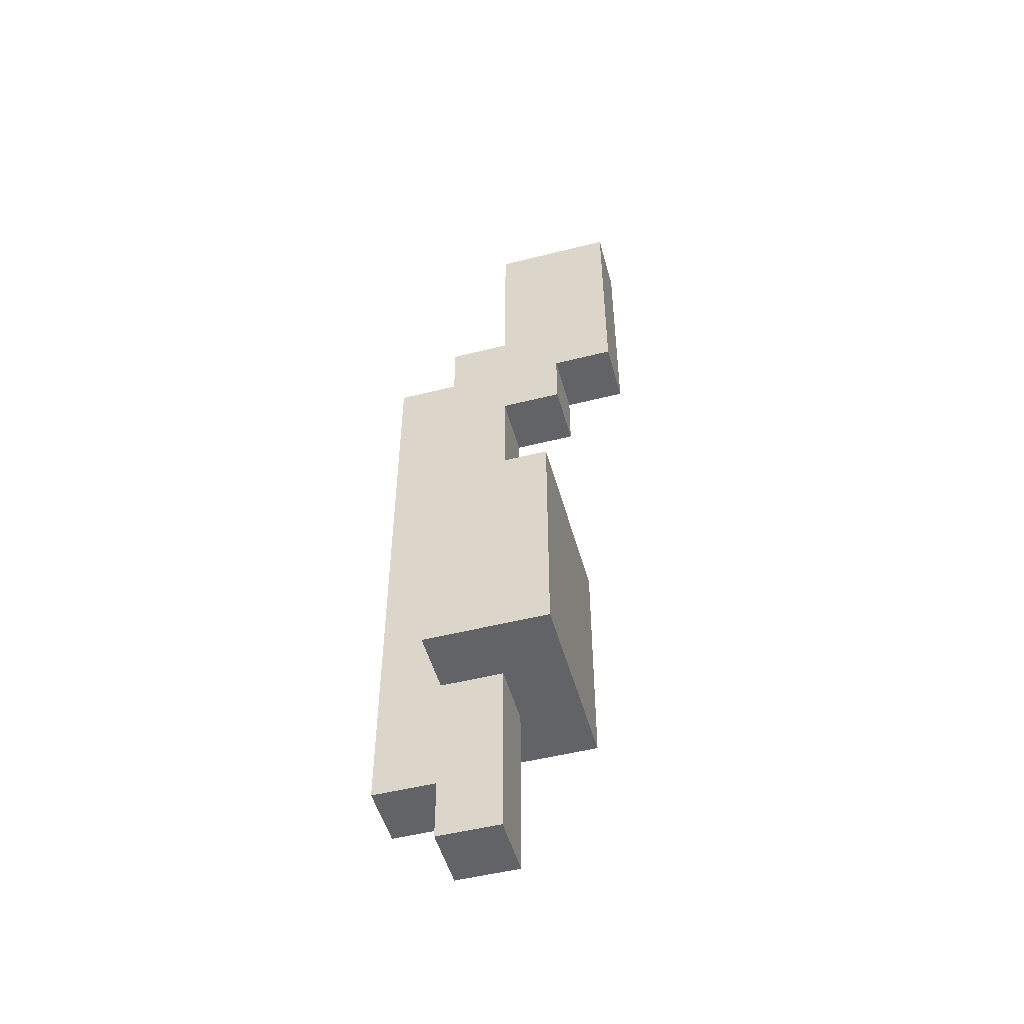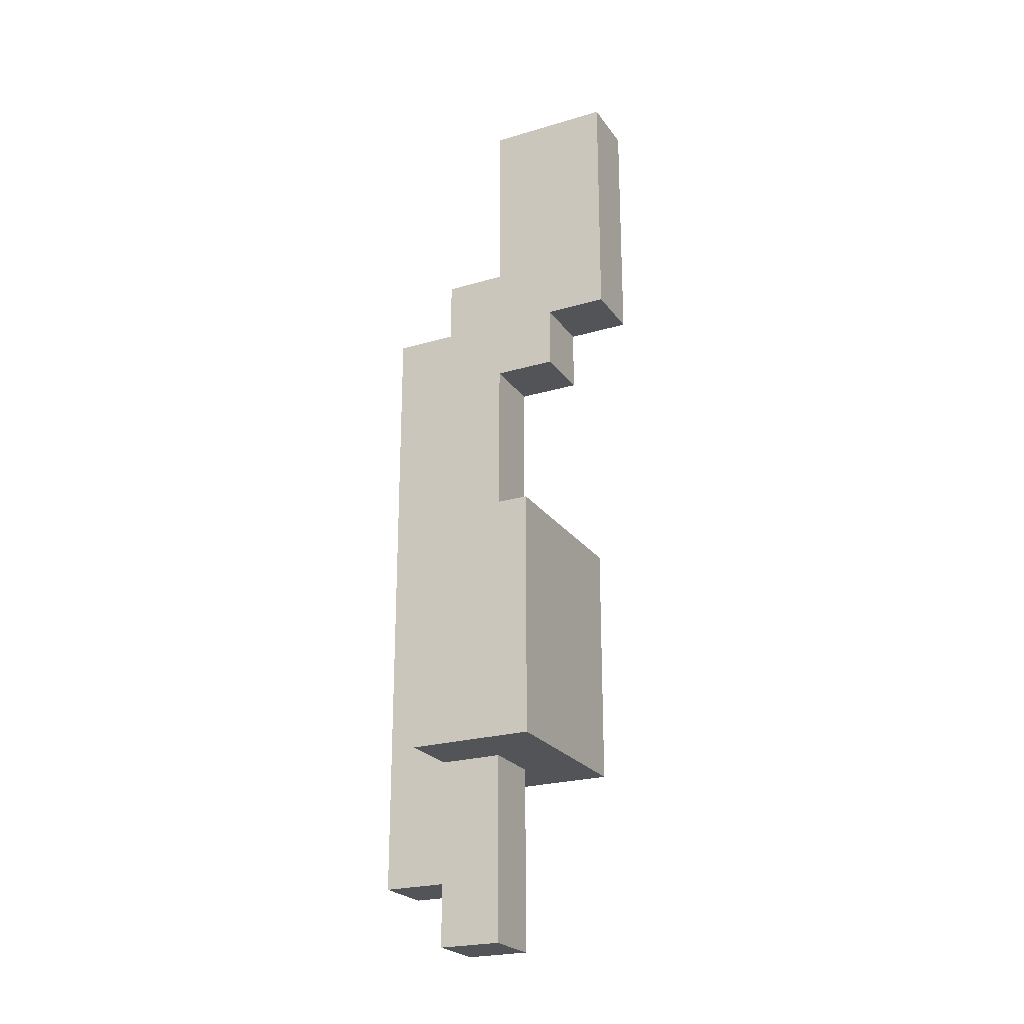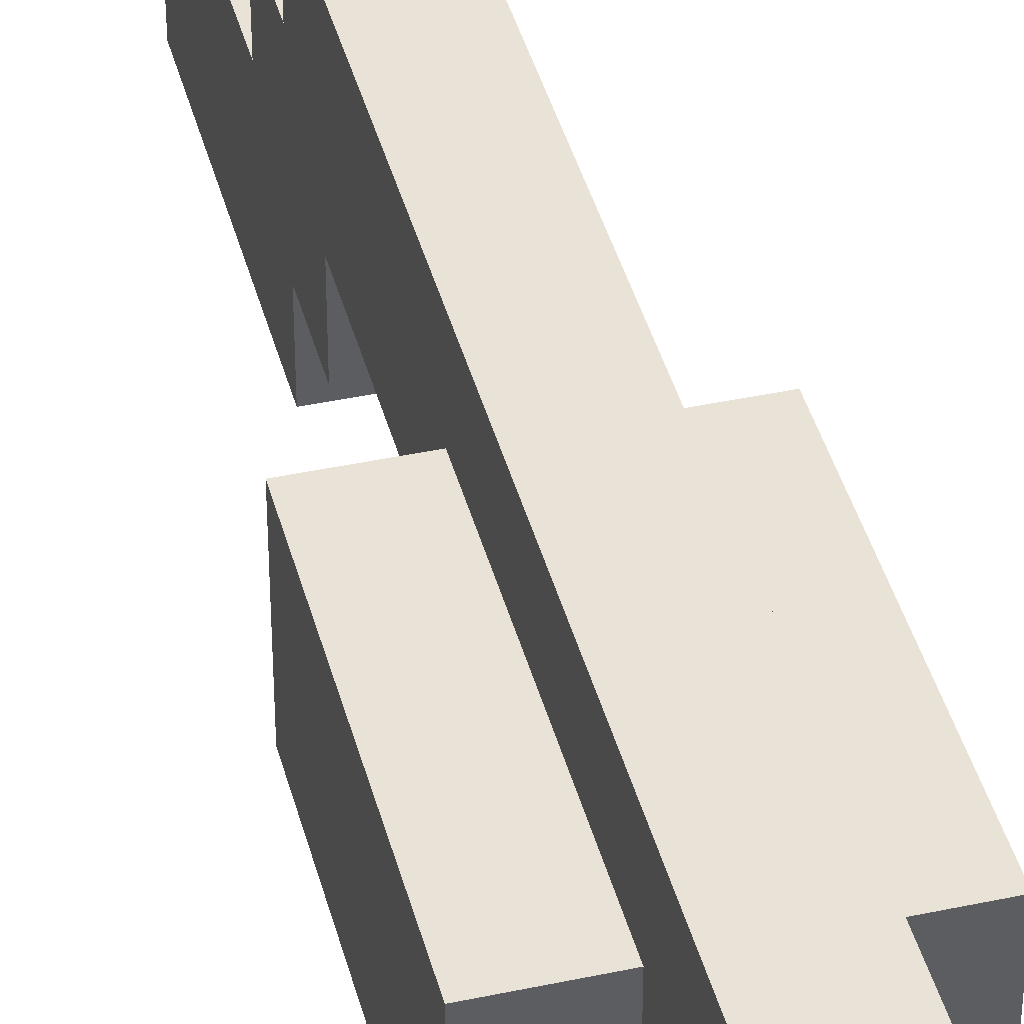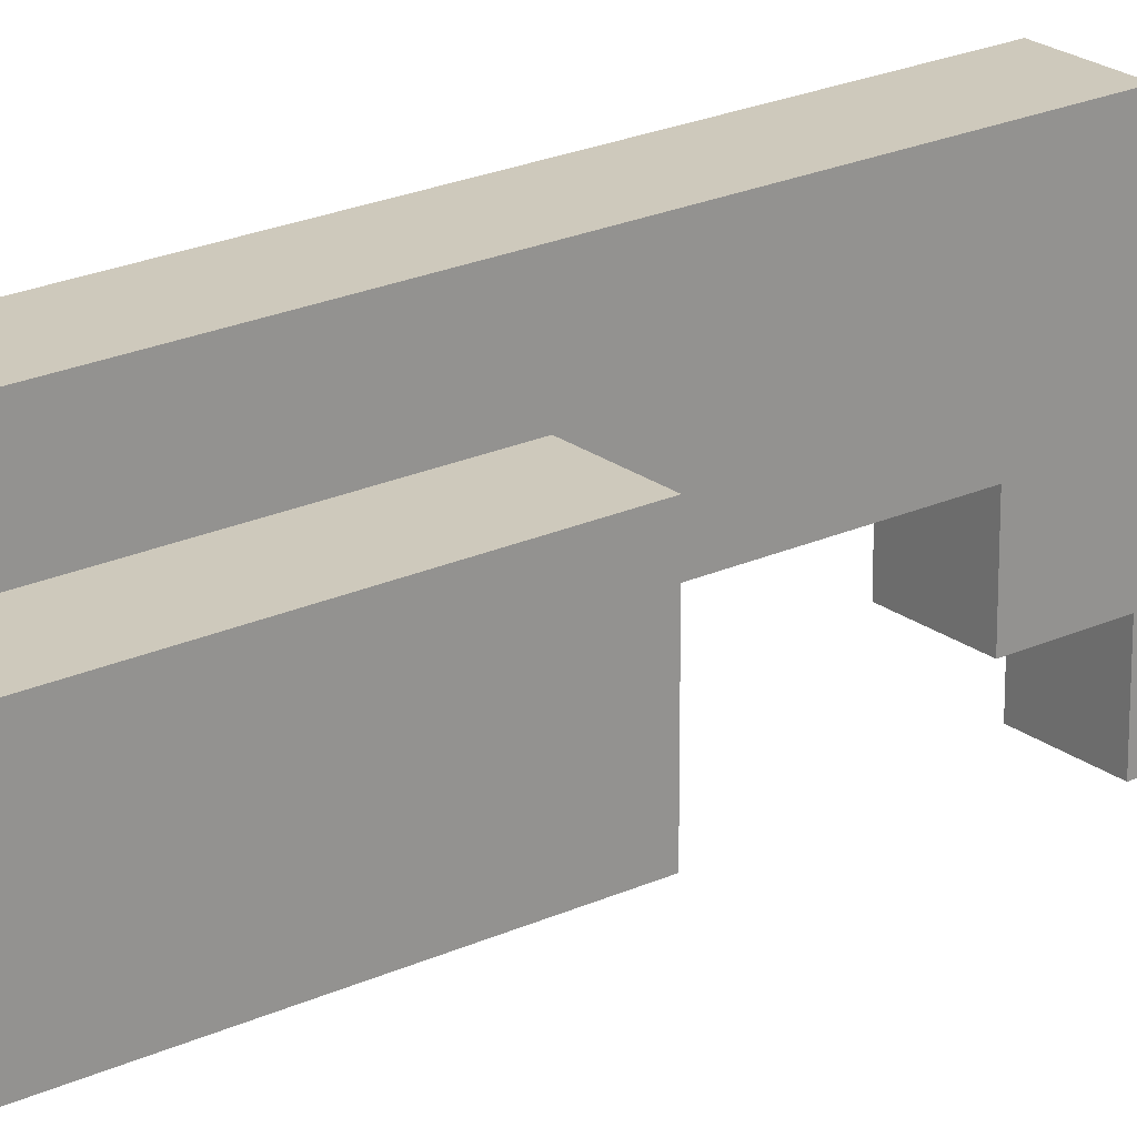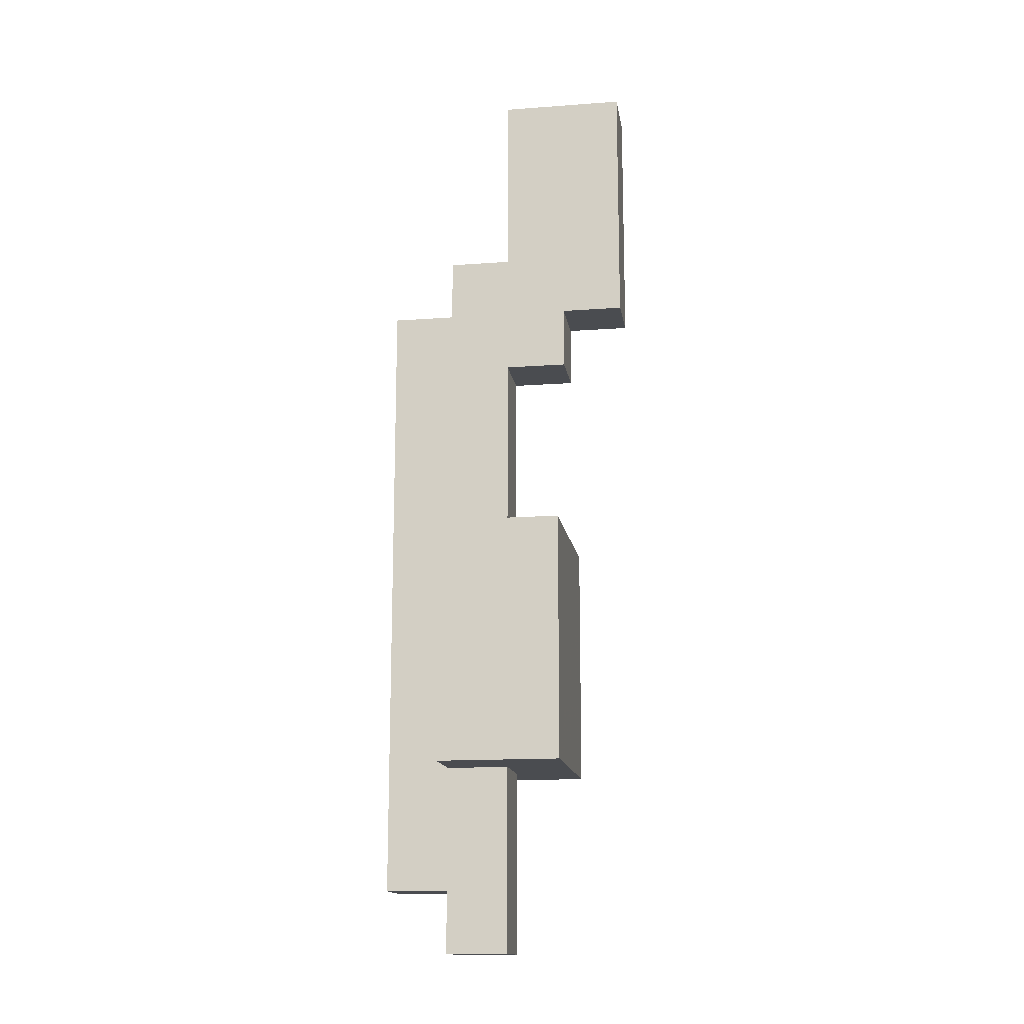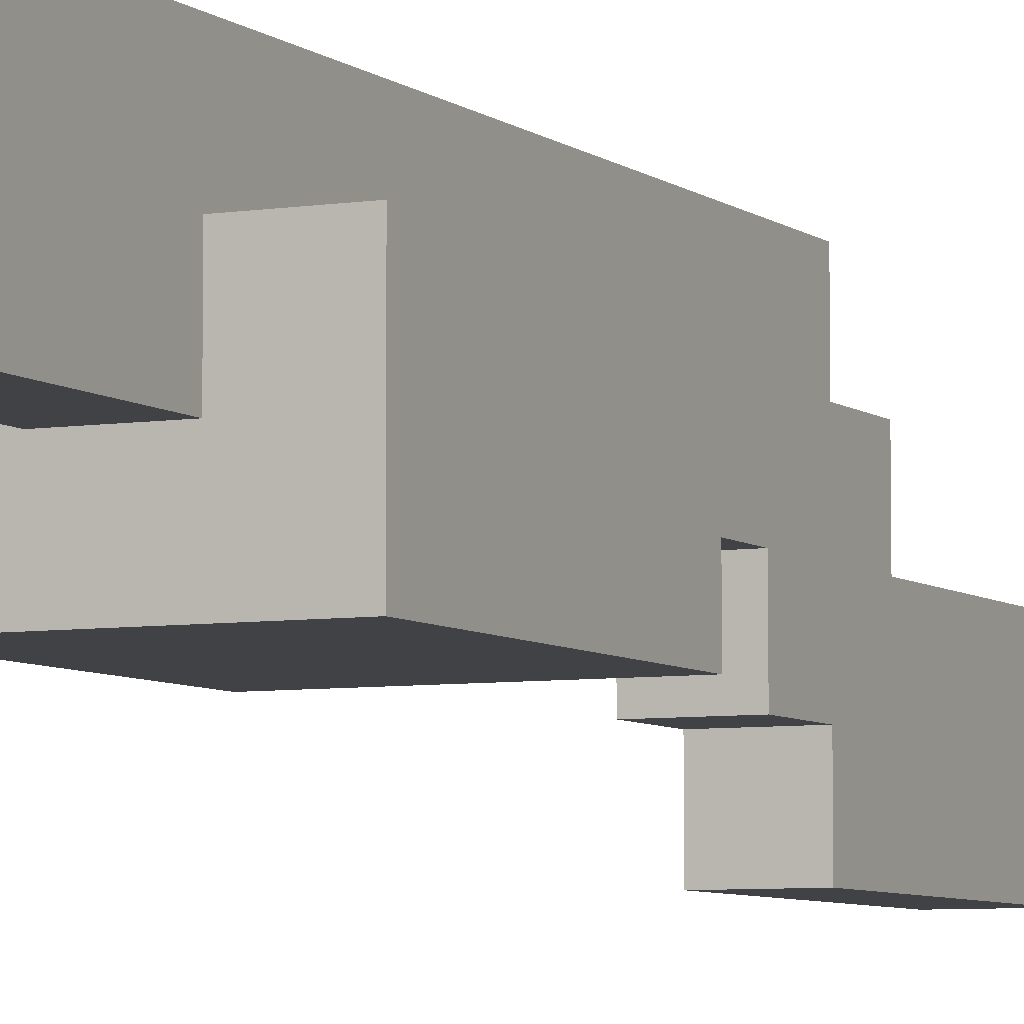
<metadata>
{"format":"obj","ext":"obj","renderer":"f3d","projection":"perspective","resolution":1024,"background":"white","views":[{"elev":-50.8,"azim":-74.6,"up":"+Z"},{"elev":-23.6,"azim":-63.6,"up":"+Z"},{"elev":41.5,"azim":165.5,"up":"+Y"},{"elev":22.5,"azim":-128.4,"up":"+Y"},{"elev":-15.0,"azim":-81.1,"up":"+Z"},{"elev":-6.1,"azim":-154.3,"up":"+Y"}]}
</metadata>
<code>
g Shotgun
v -2 1 -0
v -2 1 -4
v -2 3 -0
v -2 3 -4
v -1 0 8
v -1 0 4
v -1 1 4
v -1 1 3
v -1 2 8
v -1 2 5
v -1 2 4
v -1 2 3
v -1 2 -0
v -1 2 -4
v -1 2 -7
v -1 3 5
v -1 3 4
v -1 3 -0
v -1 3 -4
v -1 3 -6
v -1 3 -7
v -1 4 4
v -1 4 -6
v 0 0 8
v 0 0 4
v 0 1 4
v 0 1 3
v 0 2 8
v 0 2 5
v 0 2 4
v 0 2 3
v 0 2 -0
v 0 2 -4
v 0 2 -7
v 0 3 5
v 0 3 4
v 0 3 -0
v 0 3 -4
v 0 3 -6
v 0 3 -7
v 0 4 4
v 0 4 -6
v 1 1 -0
v 1 1 -4
v 1 3 -0
v 1 3 -4
v -1 0 8
v -1 2 8
v 0 0 8
v 0 2 8
v -1 2 5
v -1 3 5
v 0 2 5
v 0 3 5
v -1 3 4
v -1 4 4
v 0 3 4
v 0 4 4
v -2 1 -0
v -2 3 -0
v -1 2 -0
v -1 3 -0
v 0 2 -0
v 0 3 -0
v 1 1 -0
v 1 3 -0
v -1 0 4
v -1 1 4
v 0 0 4
v 0 1 4
v -1 1 3
v -1 2 3
v 0 1 3
v 0 2 3
v -2 1 -4
v -2 3 -4
v -1 2 -4
v -1 3 -4
v 0 2 -4
v 0 3 -4
v 1 1 -4
v 1 3 -4
v -1 3 -6
v -1 4 -6
v 0 3 -6
v 0 4 -6
v -1 2 -7
v -1 3 -7
v 0 2 -7
v 0 3 -7
v -1 0 8
v 0 0 8
v -1 0 4
v 0 0 4
v -1 1 4
v 0 1 4
v -1 1 3
v 0 1 3
v -2 1 -0
v 1 1 -0
v -2 1 -4
v 1 1 -4
v -1 2 3
v 0 2 3
v -1 2 -0
v 0 2 -0
v -1 2 -4
v 0 2 -4
v -1 2 -7
v 0 2 -7
v -1 2 8
v 0 2 8
v -1 2 5
v 0 2 5
v -1 3 5
v 0 3 5
v -1 3 4
v 0 3 4
v -2 3 -0
v -1 3 -0
v 0 3 -0
v 1 3 -0
v -2 3 -4
v -1 3 -4
v 0 3 -4
v 1 3 -4
v -1 3 -6
v 0 3 -6
v -1 3 -7
v 0 3 -7
v -1 4 4
v 0 4 4
v -1 4 -6
v 0 4 -6
f 3 2 1
f 4 2 3
f 7 6 5
f 9 7 5
f 9 8 7
f 10 8 9
f 11 8 10
f 12 8 11
f 16 11 10
f 17 13 12
f 17 11 16
f 17 12 11
f 18 13 17
f 19 15 14
f 20 15 19
f 21 15 20
f 22 18 17
f 22 20 19
f 22 19 18
f 23 20 22
f 24 25 26
f 24 26 28
f 26 27 28
f 28 27 29
f 29 27 30
f 30 27 31
f 29 30 35
f 31 32 36
f 35 30 36
f 30 31 36
f 36 32 37
f 33 34 38
f 38 34 39
f 39 34 40
f 36 37 41
f 38 39 41
f 37 38 41
f 41 39 42
f 43 44 45
f 45 44 46
f 49 48 47
f 50 48 49
f 53 52 51
f 54 52 53
f 57 56 55
f 58 56 57
f 61 60 59
f 62 60 61
f 63 61 59
f 65 63 59
f 65 64 63
f 66 64 65
f 67 68 69
f 69 68 70
f 71 72 73
f 73 72 74
f 75 76 77
f 77 76 78
f 75 77 79
f 75 79 81
f 79 80 81
f 81 80 82
f 83 84 85
f 85 84 86
f 87 88 89
f 89 88 90
f 93 92 91
f 94 92 93
f 97 96 95
f 98 96 97
f 101 100 99
f 102 100 101
f 105 104 103
f 106 104 105
f 109 108 107
f 110 108 109
f 111 112 113
f 113 112 114
f 115 116 117
f 117 116 118
f 119 120 123
f 123 120 124
f 121 122 125
f 125 122 126
f 127 128 129
f 129 128 130
f 131 132 133
f 133 132 134

</code>
